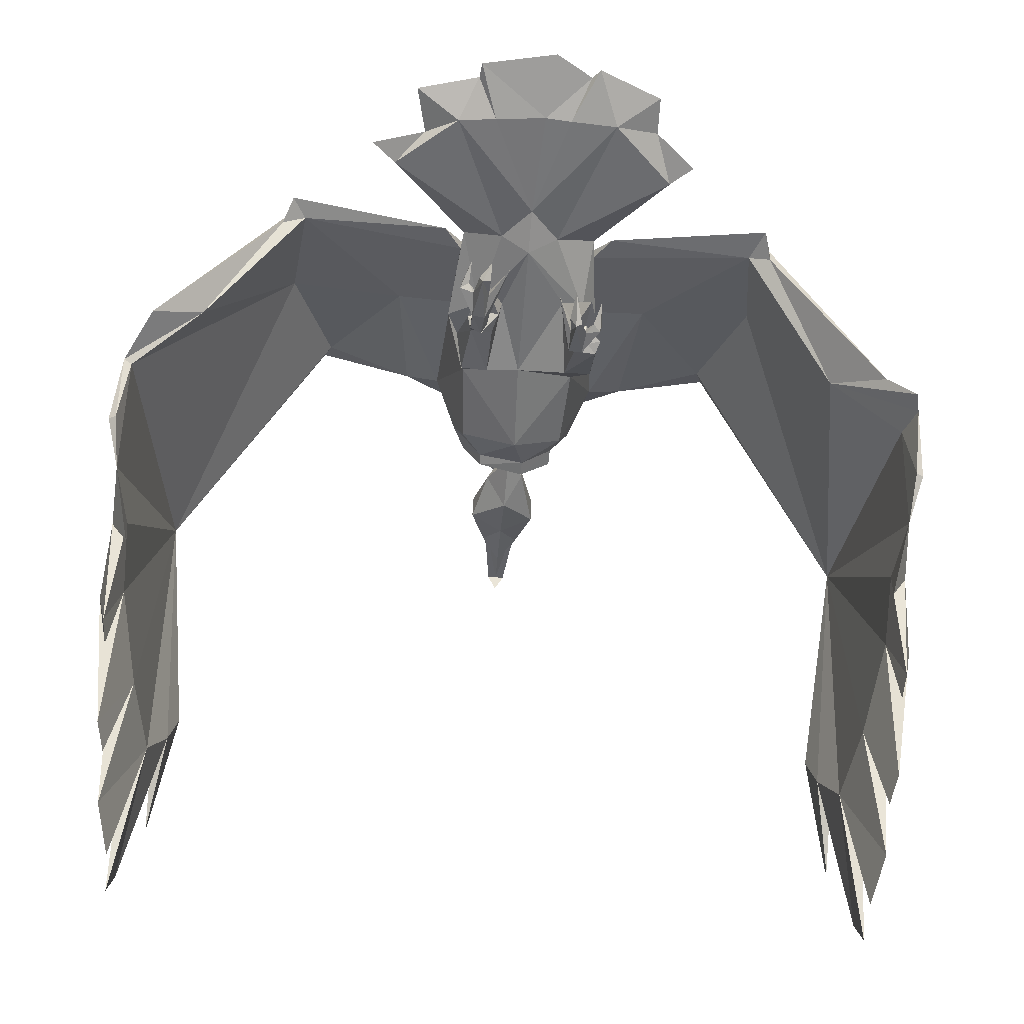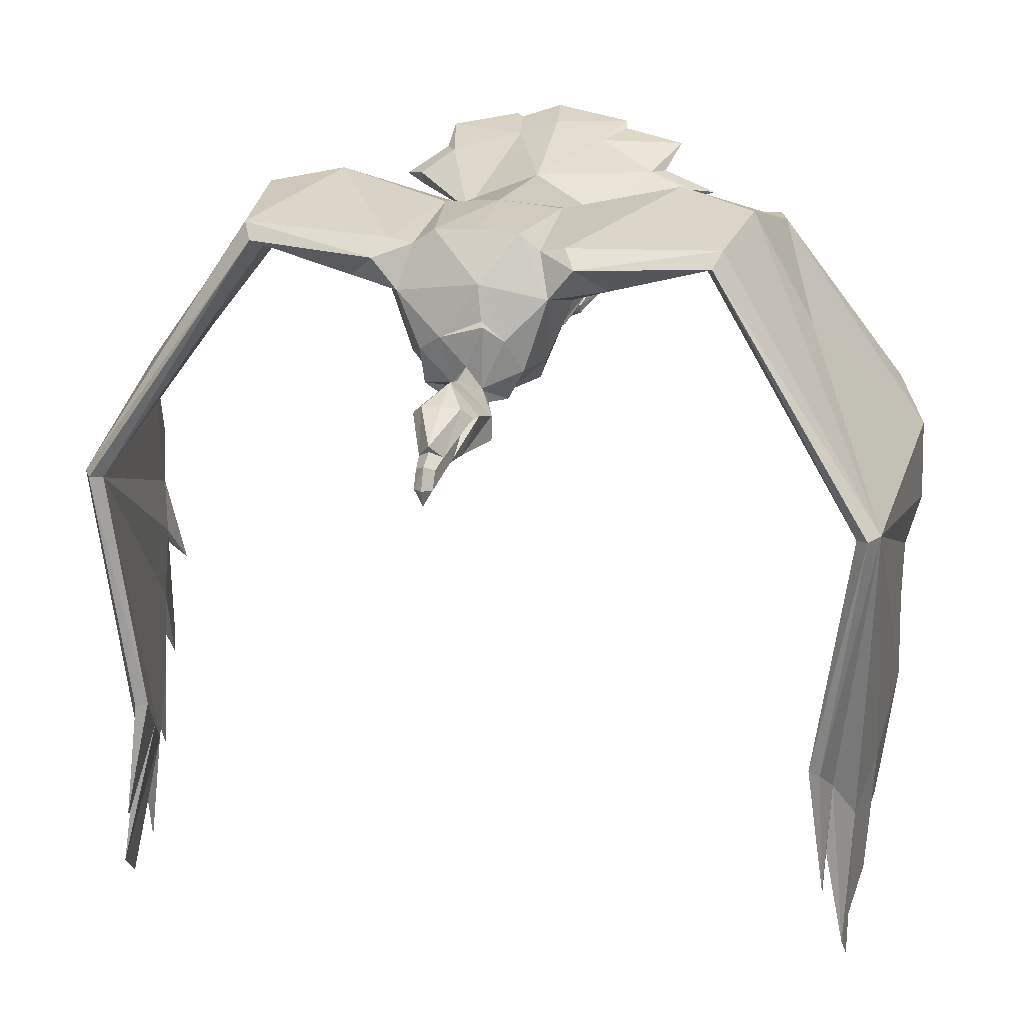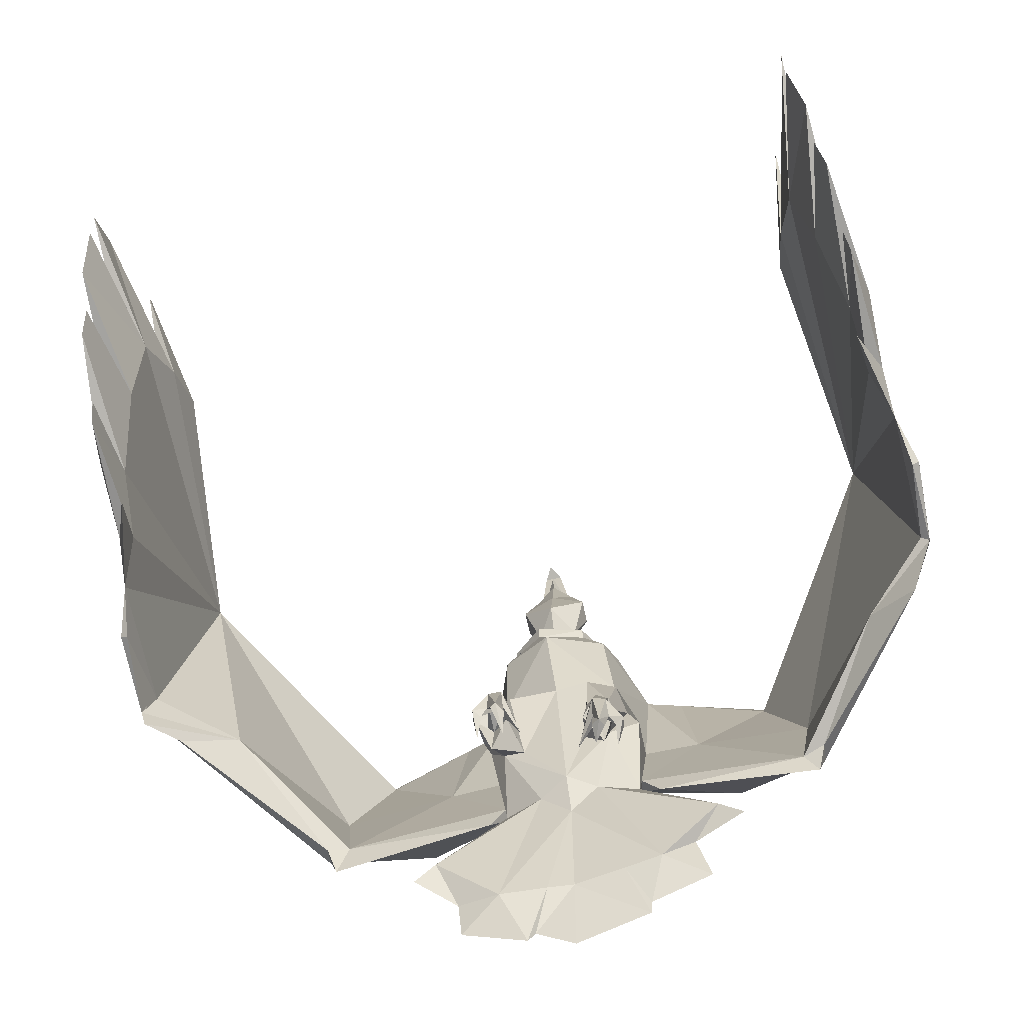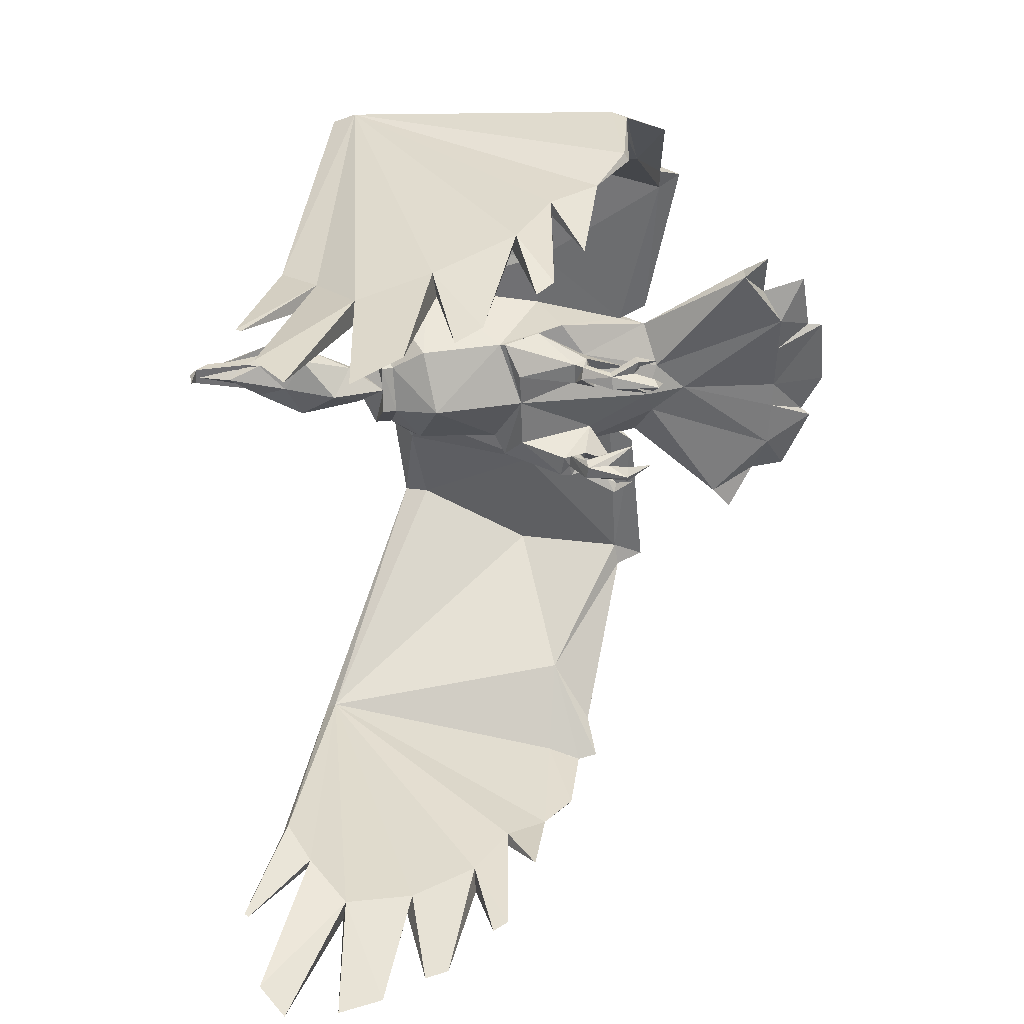
<metadata>
{"format":"obj","ext":"obj","renderer":"f3d","projection":"perspective","resolution":1024,"background":"white","views":[{"elev":-44.2,"azim":175.3,"up":"+Y"},{"elev":31.3,"azim":11.3,"up":"+Y"},{"elev":-68.5,"azim":14.8,"up":"+Z"},{"elev":-52.7,"azim":86.4,"up":"+Y"}]}
</metadata>
<code>
g comp_vulture_rig:skinCluster1Set comp_vulture_rig:tweakSet1
v -0.3387 100.9 15.27
v 0.5135 97.35 18.98
v -0.08988 87.51 37.67
v 0.2642 88.24 -9.505
v 0.211 85.44 3.893
v 0.03025 86.77 18.35
v -0.1028 92.18 27.52
v -0.139 89.88 35.56
v -0.06479 90.47 21.36
v -0.1386 91.72 31.17
v -0.05997 86.31 38.38
v -0.211 99.59 5.988
v 0.1004 84.83 23.37
v 0.1005 94.87 -10.9
v -0.1596 90.45 35.66
v -0.03253 91.06 25.17
v 0.2372 89.95 -13.43
v 0.08972 85.94 28.55
v -0.1626 83.34 12.7
v -0.9301 94.92 -28.91
v -0.1165 87.88 38.68
v -0.254 95.21 -23.76
v -0.2573 92.16 -23.32
v -0.1565 89.56 37.55
v -0.03648 87.24 34.5
v 7.377 94.09 2.635
v 5.772 87.88 6.449
v 37.03 77.81 21.79
v 7.633 100.1 15.9
v 32.18 81.23 -5.087
v 15.76 100.2 1.168
v 1.557 91.66 31.02
v 5.98 87.56 5.941
v 7.736 89.22 0.1205
v 2.027 87.66 22.02
v 5.249 86.34 14.35
v 39.39 75.77 -3.252
v 1.391 88.12 32.92
v 34.96 77.69 22.76
v 6.557 96.03 18.14
v 11.41 95.98 15.41
v 1.779 87.49 31.42
v 6.751 91.89 -8.659
v 3.24 88.63 26.29
v 6.11 89.16 16.17
v 3.442 85.46 4.236
v 2.79 90.18 29.34
v 1.425 88.64 21.66
v 8.156 94.41 14.37
v 4.805 89.8 19.9
v 3.008 89.71 -10.26
v 8.713 98.89 17.84
v 4.845 88.25 -2.373
v 3.321 86.52 26.84
v 5.309 98.49 4.324
v 0.9512 89.09 34.91
v 16.42 90.32 -20.44
v 21.21 100.4 14.47
v 20.49 99.2 15.94
v 19.85 97.99 13.65
v 22.85 92.46 -8.694
v 2.417 87.86 -2.936
v 6.669 89.04 2.517
v 5.462 85.34 -1.292
v 3.31 85.13 -1.518
v 2.795 85.36 -3.598
v 4.51 86.84 -6.83
v 5.857 85.99 -2.51
v 5.544 83.27 -5.094
v 4.832 82.86 -9.991
v 3.979 84.96 -10.58
v 4.32 82.81 -5.289
v 4.065 83.71 -7.485
v 4.011 83.41 -9.557
v 5.61 84.06 -7.421
v 5.141 83.92 -9.535
v 5.526 84.12 -4.963
v 4.67 84.3 -6.396
v 3.791 83.75 -5.09
v 3.933 84.7 -2.71
v 4.286 86.23 -3.171
v 5.445 85.37 -2.641
v 5.573 84.69 -2.193
v 4.477 84.09 -2.051
v 39.51 76.48 -1.864
v 24.86 93.9 -7.519
v 24.09 93.16 -10.66
v 35.98 78.15 23.68
v 3.164 92.79 20.43
v 0.7058 87.72 38.02
v 11.38 92.1 -20.76
v 12.39 93.39 -24.98
v 10.18 92.64 -18.86
v 14.35 91.31 -18.27
v 14.17 90.08 -18.34
v 8.233 91.38 -22.95
v 40.03 67.9 -2.69
v 39.34 67.82 -3.166
v 33.6 54.76 26.78
v 38.89 63.82 -0.2586
v 32.53 54.8 26.27
v 33.24 50.53 23.75
v 34.73 51.56 23.64
v 36.91 46.02 20.18
v 34.69 46.14 19.96
v 38.37 48.65 13.89
v 36.03 48.77 13.43
v 39.56 53.46 6.974
v 37.43 54.65 7.185
v 39.03 60.29 3.919
v 37.64 60.33 3.733
v 37.16 55.46 0.9397
v 0.6876 88.99 36.91
v 0.9669 88.16 33.26
v 2.496 90.6 30.51
v 1.424 90.11 31.33
v 1.817 90.21 29.9
v 1.599 89.58 30.6
v 1.867 89.93 30.64
v 6.762 85.44 -7.53
v 6.961 84.24 -7.795
v 5.925 86.1 -9.848
v 6.08 84.73 -8.043
v 5.772 84.69 -6.22
v 2.087 85.8 -9.186
v 3.504 84.16 -6.059
v 3.125 86.11 18.53
v -1.301 84.69 18.3
v 37.35 32.97 25.07
v 36.92 36.44 27.7
v 38.08 36.26 15.86
v 37.14 33.46 19.99
v 38.4 40.74 9.586
v 37.83 39.09 11.84
v 34.8 43.75 29.39
v 34.75 44.1 29.8
v 12.82 94.32 2.519
v 23.88 95.39 2.56
v 3.428 100.8 15.45
v 1.347 94.25 20.94
v 5.403 99.5 15.7
v 38.51 47.99 3.739
v 38.22 46.39 5.209
v 28.91 90.17 6.699
v 6.527 94.01 -5.422
v 8.634 92.4 -8.595
v 6.916 92.37 -6.099
v 1.061 94.43 20.23
v 3.137 86.51 17.48
v -1.296 85.01 16.87
v -7.408 93.67 2.488
v -5.529 87.56 6.337
v -36.46 75.73 21.07
v -8.263 99.6 15.74
v -30.94 79.99 -1.842
v -16.09 99.25 0.8525
v -1.822 91.55 30.97
v -7.392 86.86 5.138
v -7.44 88.79 -0.02967
v -1.608 86.94 20.84
v -5.076 86.05 14.24
v -38.14 73.68 -6.844
v -1.474 88.02 32.88
v -34.41 75.73 22.07
v -7.006 95.65 18.01
v -11.8 95.33 15.18
v -1.778 87.37 31.37
v -6.492 91.53 -8.891
v -3.167 88.42 26.2
v -6.131 88.82 16.05
v -4.548 85.02 3.488
v -2.907 89.99 29.26
v -1.442 88.52 20.89
v -8.435 93.94 14.2
v -4.576 91 19.76
v -2.607 89.61 -10.32
v -9.313 98.37 17.66
v -5.808 87.83 -3.004
v -3.123 86.3 26.75
v -5.626 98.18 4.216
v -1.156 89.02 34.88
v -15.07 89.92 -20.06
v -21.8 99.17 14.04
v -21.05 98.02 15.52
v -20.29 96.85 13.25
v -22.46 91.31 -8.112
v -3.739 87.6 -3.71
v -8.098 88.35 1.744
v -7.26 83.39 -0.8102
v -5.096 83.38 -1.022
v -4.56 83.8 -3.184
v -6.411 85.11 -6.299
v -7.704 84.03 -2.014
v -5.588 80.73 -3.29
v -4.627 79.84 -7.479
v -4.425 82.04 -10.02
v -4.273 80.71 -3.441
v -4.267 81.34 -5.563
v -4.037 80.84 -7.582
v -5.836 81.12 -5.554
v -5.196 80.08 -7.628
v -5.869 81.53 -3.162
v -5.079 82.01 -4.565
v -4.107 81.78 -3.228
v -4.982 84.61 -2.364
v -6.118 84.99 -3.207
v -6.643 84.62 -2.574
v -6.438 83.88 -1.654
v -5.129 84.03 -1.66
v -38.15 74.63 -3.84
v -24.65 92.47 -8.146
v -23.77 91.79 -11.18
v -35.47 76.12 22.98
v -2.643 92.63 20.38
v -0.9074 87.66 38
v -11.35 92.23 -22.28
v -11.27 93.31 -25.67
v -10.27 92.77 -20.31
v -13.17 90.97 -18
v -12.97 89.75 -18.06
v -7.234 91.33 -23.4
v -38.41 65.68 -3.466
v -37.71 65.64 -3.928
v -31.83 52.91 26.13
v -37.09 61.67 -1.01
v -30.75 53.01 25.64
v -31.17 48.7 23.11
v -32.72 49.65 22.98
v -34.51 44 19.48
v -32.3 44.24 19.29
v -35.99 46.54 13.15
v -33.65 46.8 12.74
v -37.32 51.28 6.214
v -35.26 52.59 6.466
v -37.12 58.13 3.166
v -35.72 58.25 3.008
v -34.92 53.42 0.2266
v -0.9424 88.94 36.89
v -1.064 88.09 33.23
v -2.673 90.42 30.44
v -1.594 90.01 31.29
v -1.954 90.09 29.85
v -1.713 89.47 30.55
v -2.006 89.8 30.59
v -7.363 81.77 -6.084
v -7.128 80.58 -6.351
v -7.166 82.69 -8.398
v -6.464 81.35 -6.57
v -6.254 81.99 -4.429
v -3.009 83.34 -8.071
v -3.949 82.27 -4.188
v -4.372 87.24 19
v -34.31 30.94 24.36
v -34.12 34.42 27
v -35.04 34.18 15.13
v -34.02 31.44 19.28
v -35.49 38.64 8.855
v -34.87 37.03 11.12
v -32.46 41.84 28.72
v -32.44 42.2 29.13
v -12.85 93.59 2.265
v -23.95 94.03 2.087
v -4.1 100.6 15.37
v -6.002 99.17 15.59
v -35.89 45.88 3.003
v -35.54 44.3 4.479
v -28.76 88.54 6.128
v -6.399 93.63 -5.546
v -8.35 91.91 -8.76
v -6.691 91.98 -6.224
v -4.378 87.61 17.36
v 4.722 94.26 -22.12
v 6.468 94.01 -26.29
v 4.603 91.74 -23.11
v -3.794 94.24 -22.37
v -4.478 94.12 -27.01
v -2.761 91.81 -23.34
v 6.301 94.2 -27.79
v -5.219 94.04 -28.03
v 25.05 91.78 -8.528
v 36.82 78.63 -7.183
v -24.5 90.63 -8.63
v -35.6 76.77 -5.805
v -38.55 73.24 -4.962
v 22.71 99.4 3.54
v -22.64 98.23 2.885
v 38.66 75.49 -2.887
v -37.58 73.65 -1.646
g comp_vulture_rig:vulture_0006_vulture_geo
f 38 90 163
f 163 90 215
f 1 2 139
f 139 2 40
f 45 36 49
f 49 36 27
f 36 19 27
f 27 19 5
f 36 45 149
f 149 45 50
f 49 41 40
f 40 41 52
f 6 35 13
f 63 34 33
f 33 34 27
f 50 89 48
f 62 4 53
f 138 39 60
f 56 32 15
f 15 32 10
f 44 47 42
f 42 47 38
f 47 7 32
f 32 7 10
f 34 26 27
f 27 26 49
f 48 9 16
f 38 56 90
f 90 56 113
f 49 40 45
f 45 40 50
f 14 272 22
f 115 32 56
f 56 15 8
f 56 8 113
f 113 8 24
f 51 95 43
f 43 95 94
f 17 23 274
f 20 22 278
f 278 22 272
f 58 31 29
f 29 31 55
f 59 58 52
f 52 58 29
f 60 59 41
f 41 59 52
f 41 137 60
f 60 137 138
f 33 46 64
f 64 46 65
f 46 62 65
f 65 62 66
f 67 62 53
f 67 53 68
f 68 53 63
f 68 63 64
f 64 63 33
f 70 69 72
f 72 73 70
f 70 73 74
f 70 74 71
f 75 73 78
f 71 74 76
f 76 75 70
f 70 75 69
f 71 76 70
f 67 81 66
f 66 81 80
f 67 68 81
f 81 68 82
f 64 83 68
f 68 83 82
f 64 65 83
f 83 65 84
f 65 66 84
f 84 66 80
f 82 83 77
f 77 83 69
f 83 84 69
f 69 84 72
f 72 84 79
f 79 84 80
f 79 81 77
f 77 81 82
f 41 49 137
f 137 49 26
f 25 114 3
f 42 54 44
f 86 144 85
f 85 144 28
f 280 87 86
f 58 59 28
f 28 59 88
f 60 39 59
f 59 39 88
f 34 53 43
f 43 53 51
f 43 147 34
f 1 139 12
f 12 139 55
f 79 80 81
f 4 62 5
f 5 62 46
f 95 57 94
f 96 92 91
f 140 48 89
f 90 21 11
f 57 91 94
f 94 91 93
f 92 93 91
f 96 91 95
f 95 91 57
f 274 23 278
f 278 23 20
f 93 43 94
f 47 44 7
f 7 44 16
f 51 96 95
f 36 149 19
f 19 149 150
f 48 6 50
f 3 114 239
f 280 61 87
f 85 97 37
f 37 97 98
f 104 28 103
f 39 101 88
f 88 101 99
f 39 107 105
f 98 97 100
f 107 106 131
f 106 104 131
f 131 104 132
f 104 105 132
f 107 131 105
f 105 131 132
f 109 108 133
f 108 106 133
f 133 106 134
f 106 107 134
f 109 133 107
f 107 133 134
f 111 110 142
f 110 108 142
f 142 108 143
f 108 109 143
f 111 142 109
f 109 142 143
f 100 110 112
f 110 111 112
f 111 100 112
f 102 103 135
f 135 103 136
f 103 99 136
f 99 101 136
f 135 136 102
f 101 102 136
f 105 104 129
f 103 130 104
f 104 130 129
f 103 102 130
f 102 105 130
f 130 105 129
f 100 287 98
f 98 287 37
f 110 28 108
f 39 105 102
f 145 43 14
f 113 24 90
f 90 24 21
f 25 42 114
f 114 42 239
f 239 42 167
f 47 32 115
f 118 116 38
f 38 116 56
f 56 116 115
f 116 117 115
f 117 47 115
f 119 116 118
f 117 119 118
f 119 117 116
f 34 63 53
f 17 51 4
f 4 51 53
f 46 33 5
f 5 33 27
f 120 77 121
f 121 77 69
f 122 120 121
f 69 75 121
f 121 75 123
f 121 123 122
f 75 78 123
f 122 123 120
f 78 124 123
f 123 124 120
f 120 124 77
f 72 79 125
f 125 79 126
f 125 73 72
f 124 78 126
f 79 77 126
f 126 77 124
f 42 38 167
f 167 38 163
f 127 50 6
f 128 127 6
f 39 287 100
f 103 28 99
f 99 28 88
f 106 28 104
f 139 40 141
f 55 139 141
f 38 47 118
f 118 47 117
f 74 73 76
f 76 73 75
f 61 30 138
f 39 109 107
f 109 39 111
f 39 100 111
f 55 141 29
f 40 52 141
f 141 52 29
f 89 148 140
f 66 62 67
f 125 126 78
f 125 78 73
f 40 89 50
f 108 28 106
f 28 110 100
f 100 97 28
f 85 28 97
f 13 54 18
f 44 54 35
f 35 54 13
f 16 44 48
f 48 44 35
f 39 102 101
f 58 285 31
f 55 145 12
f 12 145 14
f 55 31 145
f 31 146 145
f 146 86 87
f 147 146 61
f 61 146 87
f 147 137 26
f 34 147 26
f 147 43 145
f 147 145 146
f 35 6 48
f 40 2 89
f 89 2 148
f 149 50 127
f 149 127 150
f 150 127 128
f 1 263 2
f 2 263 165
f 170 174 161
f 161 174 152
f 161 152 19
f 19 152 5
f 161 271 170
f 170 271 175
f 174 165 166
f 166 165 177
f 6 13 160
f 188 158 159
f 159 158 152
f 175 173 214
f 187 178 4
f 262 185 164
f 10 157 15
f 15 157 181
f 163 172 167
f 167 172 169
f 172 157 7
f 7 157 10
f 159 152 151
f 151 152 174
f 173 16 9
f 163 215 181
f 181 215 238
f 175 165 170
f 170 165 174
f 14 275 168
f 168 275 218
f 240 181 157
f 181 8 15
f 181 238 8
f 8 238 24
f 219 220 168
f 168 220 176
f 176 221 17
f 17 221 277
f 279 217 275
f 275 217 218
f 183 154 156
f 156 154 180
f 154 183 177
f 177 183 184
f 177 184 166
f 166 184 185
f 166 185 261
f 261 185 262
f 158 189 171
f 171 189 190
f 191 187 190
f 190 187 171
f 192 178 187
f 192 193 178
f 178 193 188
f 193 189 188
f 188 189 158
f 195 197 194
f 199 198 195
f 195 198 197
f 195 196 199
f 200 203 198
f 196 201 199
f 201 195 200
f 200 195 194
f 196 195 201
f 205 206 191
f 191 206 192
f 192 206 193
f 193 206 207
f 207 208 193
f 193 208 189
f 189 208 190
f 190 208 209
f 209 205 190
f 190 205 191
f 207 202 208
f 208 202 194
f 197 209 194
f 194 209 208
f 205 209 204
f 204 209 197
f 204 202 206
f 202 207 206
f 151 174 261
f 261 174 166
f 25 3 239
f 167 169 179
f 153 267 210
f 210 267 211
f 162 210 283
f 213 184 153
f 153 184 183
f 213 164 184
f 184 164 185
f 159 168 178
f 178 168 176
f 168 159 270
f 180 263 12
f 12 263 1
f 204 206 205
f 171 187 5
f 5 187 4
f 220 219 182
f 221 216 217
f 140 214 9
f 9 214 173
f 215 11 21
f 11 215 90
f 218 216 219
f 219 216 182
f 217 216 218
f 182 216 220
f 220 216 221
f 217 279 221
f 221 279 277
f 218 219 168
f 172 7 169
f 169 7 16
f 176 220 221
f 19 150 161
f 161 150 271
f 286 267 153
f 155 162 283
f 223 222 284
f 284 222 210
f 229 228 153
f 224 226 213
f 213 226 164
f 164 230 232
f 223 225 222
f 232 255 231
f 231 255 229
f 229 255 256
f 229 256 230
f 256 255 230
f 230 255 232
f 234 257 233
f 233 257 231
f 231 257 258
f 231 258 232
f 258 257 232
f 232 257 234
f 236 265 235
f 235 265 233
f 233 265 266
f 233 266 234
f 266 265 234
f 234 265 236
f 225 237 235
f 235 237 236
f 236 237 225
f 227 259 228
f 259 260 228
f 228 260 224
f 224 260 226
f 259 227 260
f 226 260 227
f 230 253 229
f 253 254 229
f 229 254 228
f 228 254 227
f 227 254 230
f 230 254 253
f 284 288 223
f 223 288 225
f 235 233 153
f 164 227 230
f 268 14 168
f 238 215 24
f 24 215 21
f 179 18 167
f 167 18 25
f 172 240 157
f 181 241 163
f 163 241 243
f 181 240 241
f 241 240 242
f 240 172 242
f 244 243 241
f 242 243 244
f 244 241 242
f 159 178 188
f 17 4 176
f 176 4 178
f 171 5 158
f 158 5 152
f 246 194 245
f 245 194 202
f 247 246 245
f 248 200 246
f 246 200 194
f 246 247 248
f 200 248 203
f 247 245 248
f 203 248 249
f 249 248 245
f 245 202 249
f 197 250 204
f 250 251 204
f 250 197 198
f 249 251 203
f 204 251 202
f 202 251 249
f 128 6 252
f 252 6 173
f 164 225 288
f 213 153 224
f 224 153 228
f 231 229 153
f 263 264 165
f 180 264 263
f 163 243 172
f 172 243 242
f 199 201 198
f 198 201 200
f 186 261 262
f 164 232 234
f 234 236 164
f 164 236 225
f 180 154 264
f 154 177 264
f 264 177 165
f 214 140 148
f 191 192 187
f 250 203 251
f 250 198 203
f 165 175 214
f 233 231 153
f 153 225 235
f 225 153 222
f 210 222 153
f 13 18 179
f 13 179 160
f 160 179 169
f 160 169 173
f 173 169 16
f 164 226 227
f 183 286 153
f 180 12 268
f 268 12 14
f 180 268 156
f 211 267 286
f 269 212 211
f 186 270 261
f 270 151 261
f 159 151 270
f 270 268 168
f 270 269 268
f 160 173 6
f 148 2 214
f 214 2 165
f 271 252 175
f 150 128 271
f 271 128 252
f 43 93 14
f 14 93 272
f 273 272 92
f 92 272 93
f 274 273 96
f 96 273 92
f 274 96 17
f 17 96 51
f 14 22 275
f 20 276 22
f 22 276 275
f 277 276 23
f 23 276 20
f 17 277 23
f 278 272 273
f 274 278 273
f 276 279 275
f 277 279 276
f 280 86 281
f 281 86 85
f 61 280 30
f 30 280 281
f 37 281 85
f 30 281 37
f 282 211 212
f 186 282 212
f 210 211 283
f 283 211 282
f 283 282 155
f 155 282 186
f 212 269 186
f 186 269 270
f 61 137 147
f 162 284 210
f 155 284 162
f 9 48 140
f 175 252 173
f 146 31 86
f 86 31 285
f 269 156 268
f 54 42 18
f 18 42 25
f 167 25 239
f 58 28 285
f 285 28 144
f 86 285 144
f 183 156 286
f 286 156 211
f 211 156 269
f 39 138 287
f 287 138 30
f 37 287 30
f 288 284 155
f 262 164 155
f 164 288 155
f 186 262 155
f 61 138 137

</code>
